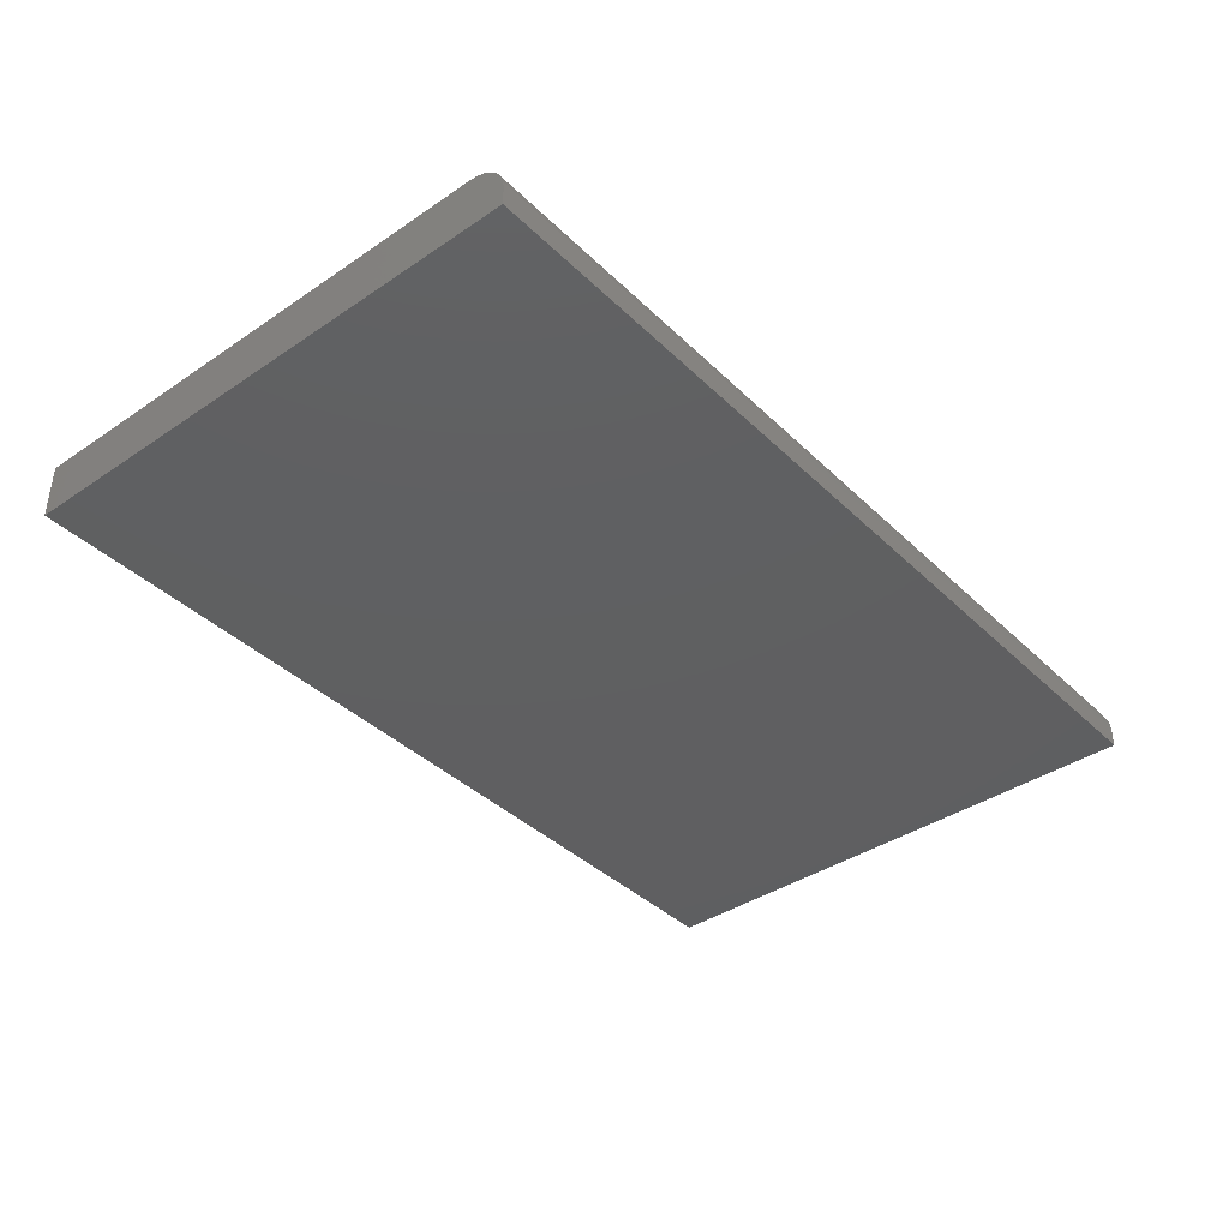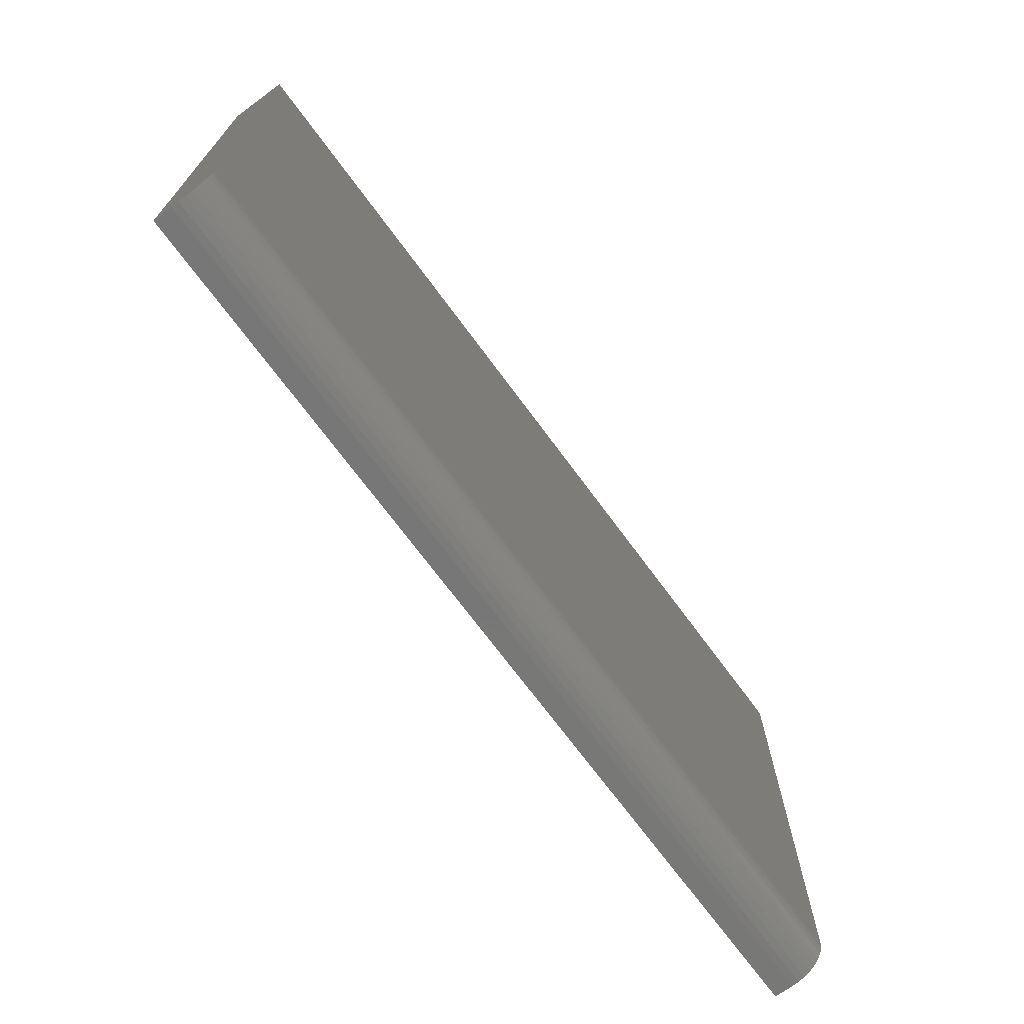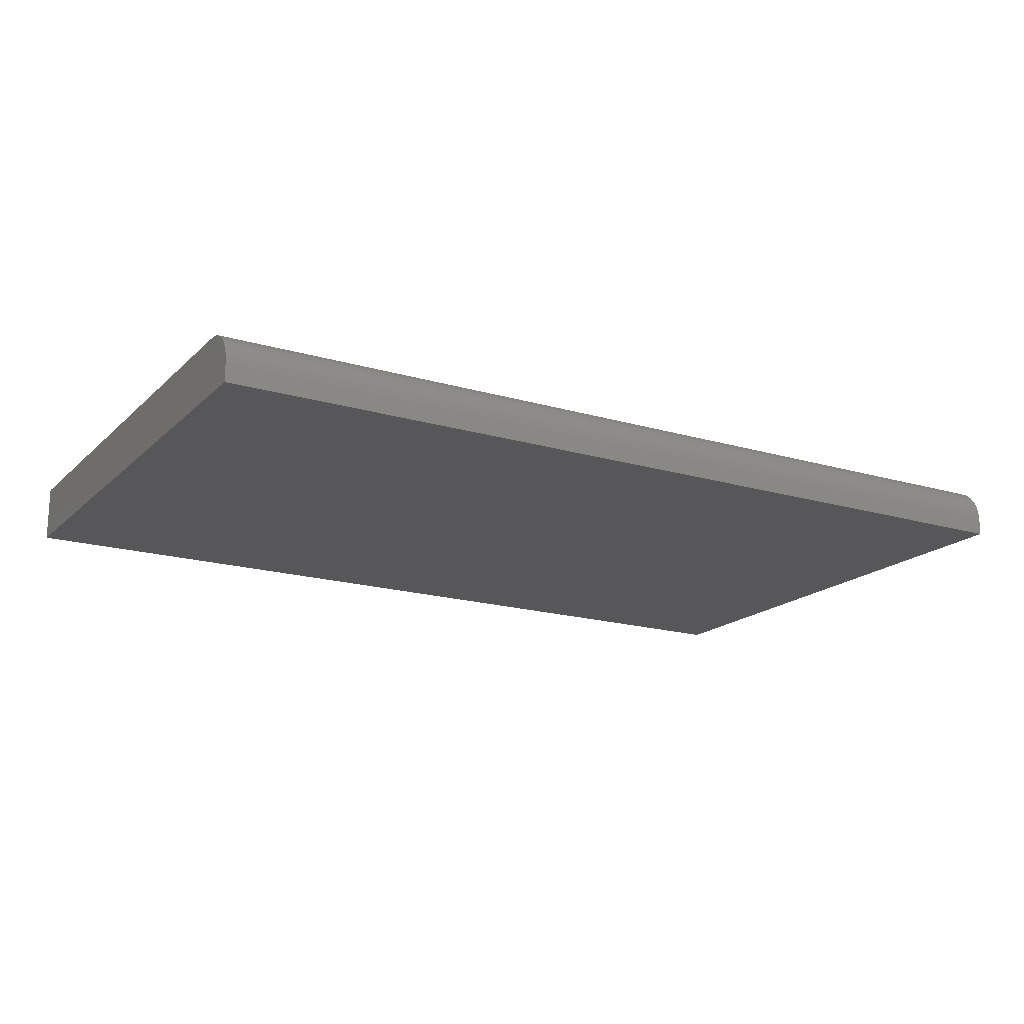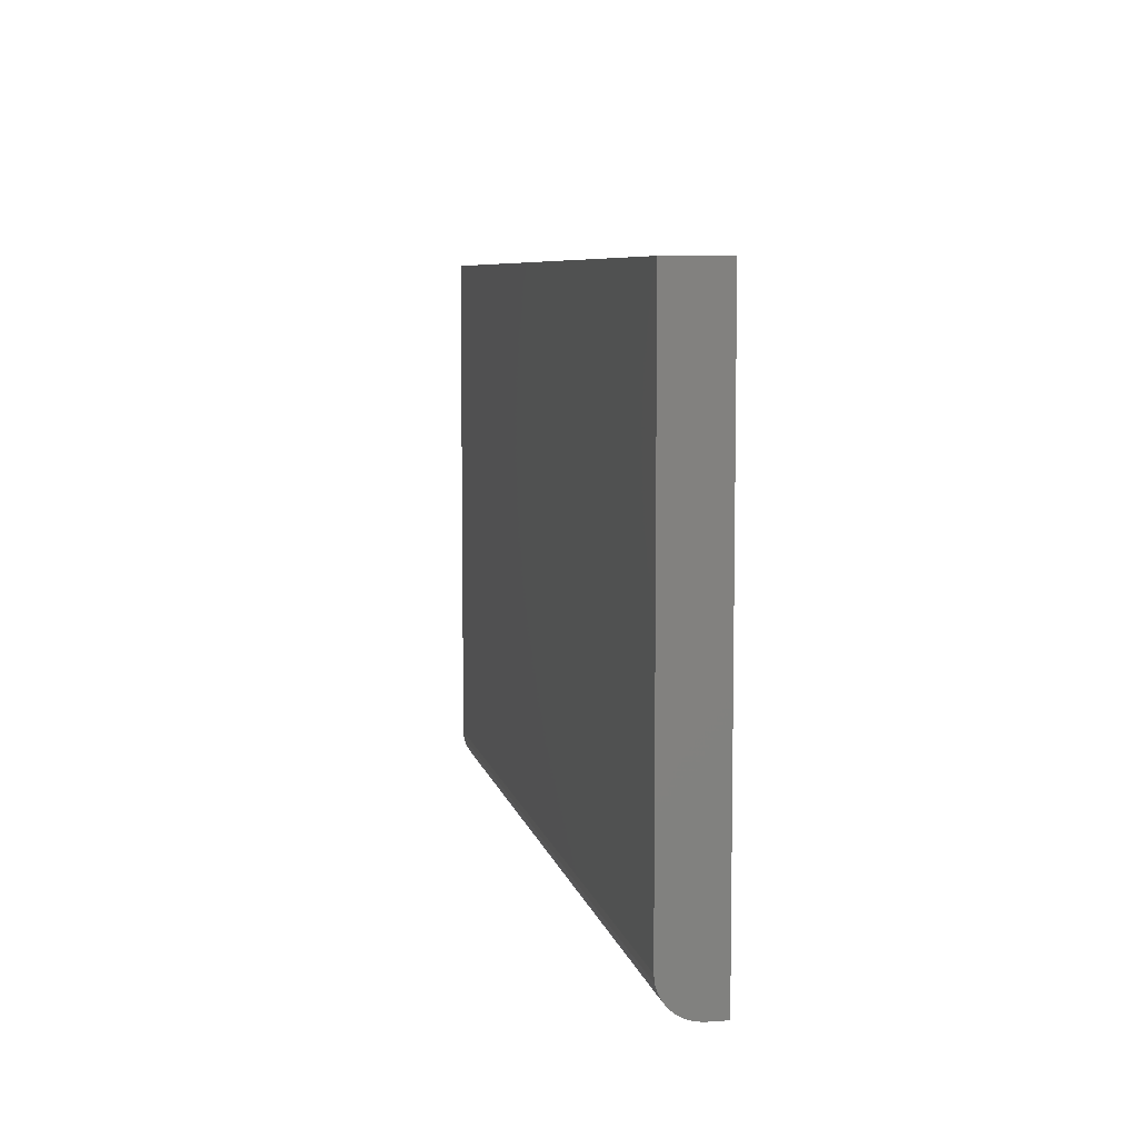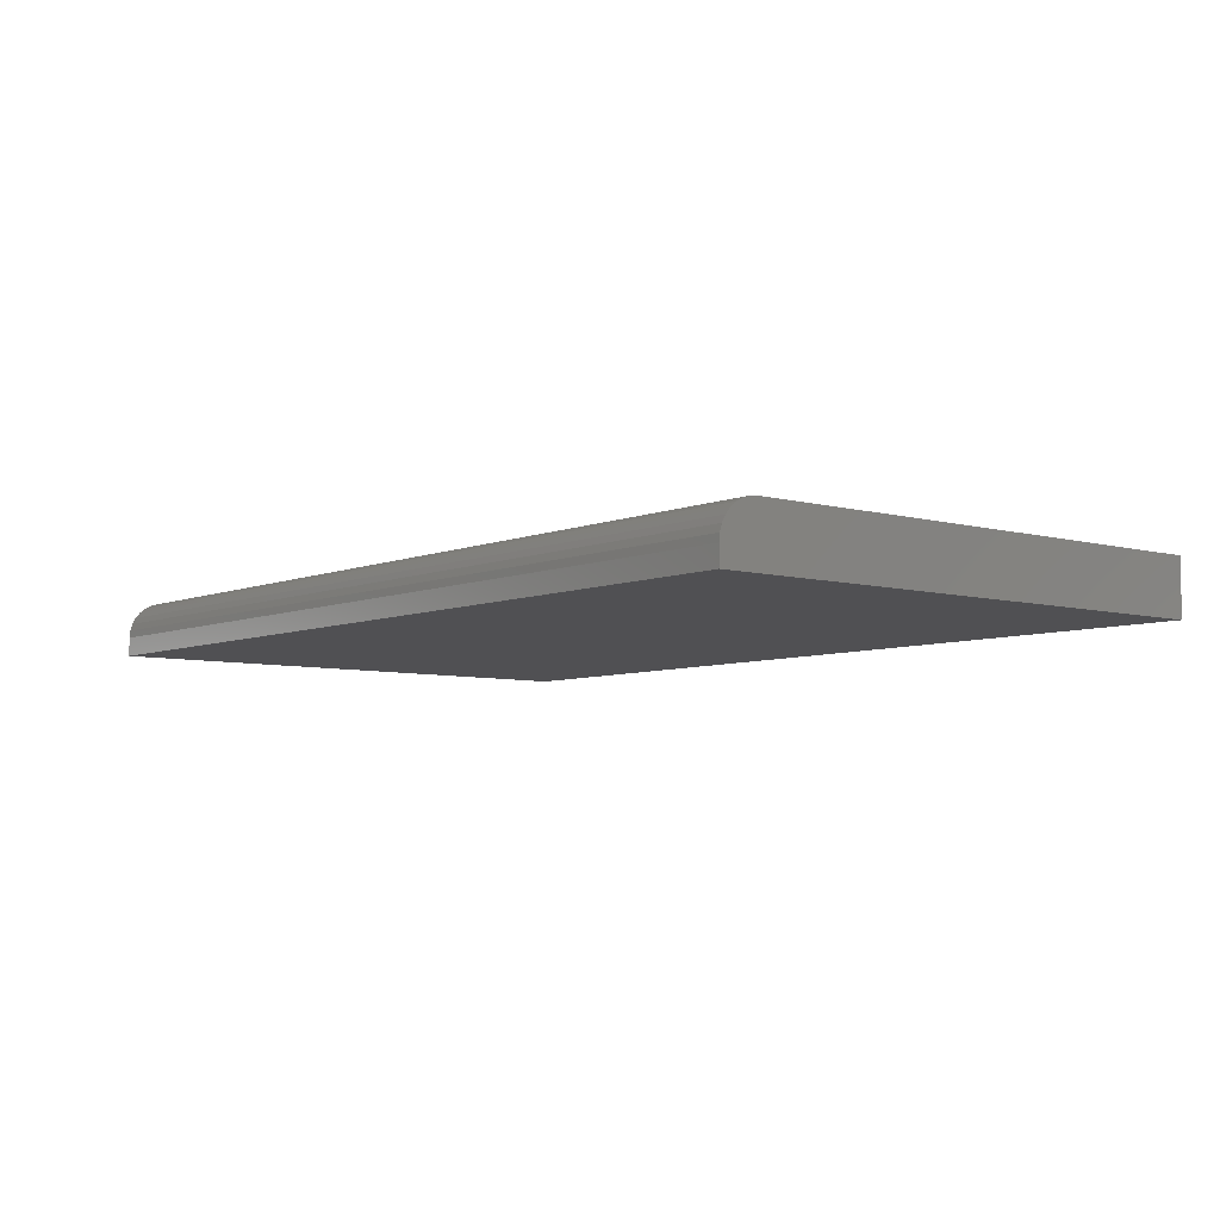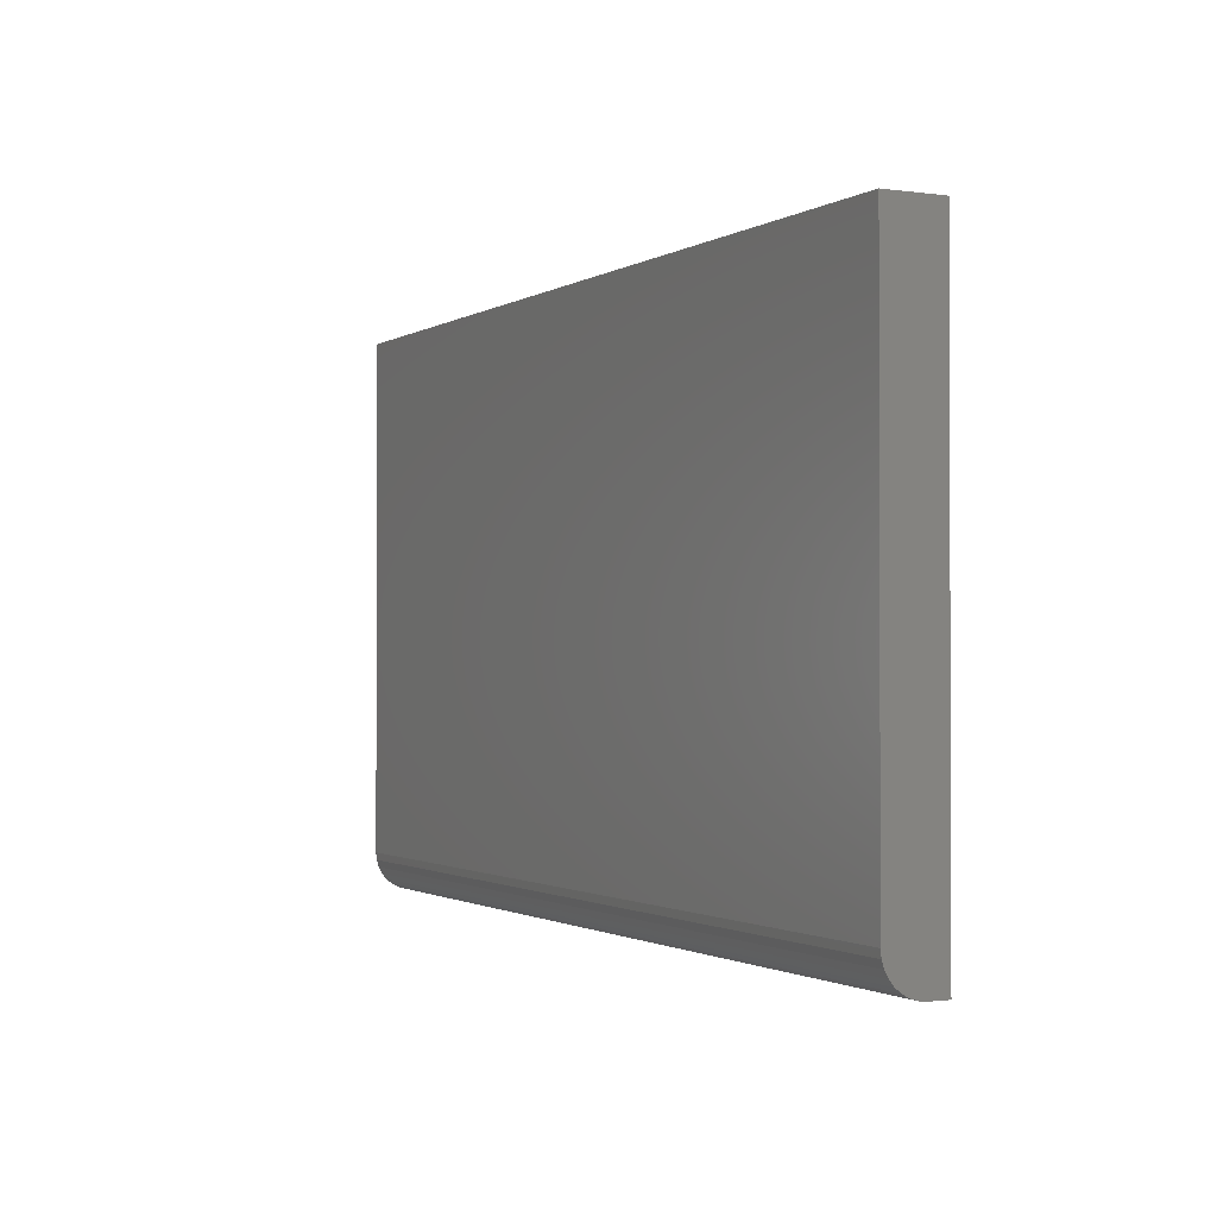
<metadata>
{"format":"stl","ext":"stl","renderer":"f3d","projection":"perspective","resolution":1024,"background":"white","views":[{"elev":-39.3,"azim":130.1,"up":"+Y"},{"elev":-70.3,"azim":126.3,"up":"+Z"},{"elev":-17.9,"azim":149.8,"up":"+Y"},{"elev":7.1,"azim":-101.2,"up":"+Z"},{"elev":-6.3,"azim":-129.4,"up":"+Y"},{"elev":-1.2,"azim":-117.0,"up":"+Z"}]}
</metadata>
<code>
# stl→obj: 24 verts, 44 faces
v -0.75 0.04688 -0.3906
v -0.75 0.04688 0.4469
v 0.75 0.04688 -0.3906
v 0.75 0.04688 0.4469
v -0.75 -0.01562 -0.4531
v -0.75 0.008293 -0.4484
v -0.75 -0.003432 -0.4519
v -0.75 -0.04688 -0.4531
v -0.75 -0.04688 0.4469
v -0.75 0.04567 -0.4028
v -0.75 0.04212 -0.4145
v -0.75 0.03634 -0.4253
v -0.75 0.02857 -0.4348
v -0.75 0.0191 -0.4426
v 0.75 -0.01562 -0.4531
v 0.75 -0.003432 -0.4519
v 0.75 -0.04688 -0.4531
v 0.75 -0.04688 0.4469
v 0.75 0.008293 -0.4484
v 0.75 0.0191 -0.4426
v 0.75 0.02857 -0.4348
v 0.75 0.03634 -0.4253
v 0.75 0.04212 -0.4145
v 0.75 0.04567 -0.4028
f 1 2 3
f 3 2 4
f 5 6 7
f 8 9 2
f 8 2 1
f 8 1 10
f 8 10 11
f 8 11 12
f 8 12 13
f 8 13 14
f 8 14 6
f 8 6 5
f 15 16 17
f 3 4 18
f 3 18 17
f 3 17 16
f 3 16 19
f 3 19 20
f 3 20 21
f 3 21 22
f 3 22 23
f 3 23 24
f 8 5 17
f 17 5 15
f 1 3 10
f 10 3 24
f 10 24 11
f 11 24 23
f 11 23 12
f 12 23 22
f 12 22 13
f 13 22 21
f 13 21 14
f 14 21 20
f 14 20 6
f 6 20 19
f 6 19 7
f 7 19 16
f 7 16 5
f 5 16 15
f 8 17 9
f 9 17 18
f 18 4 9
f 9 4 2

</code>
